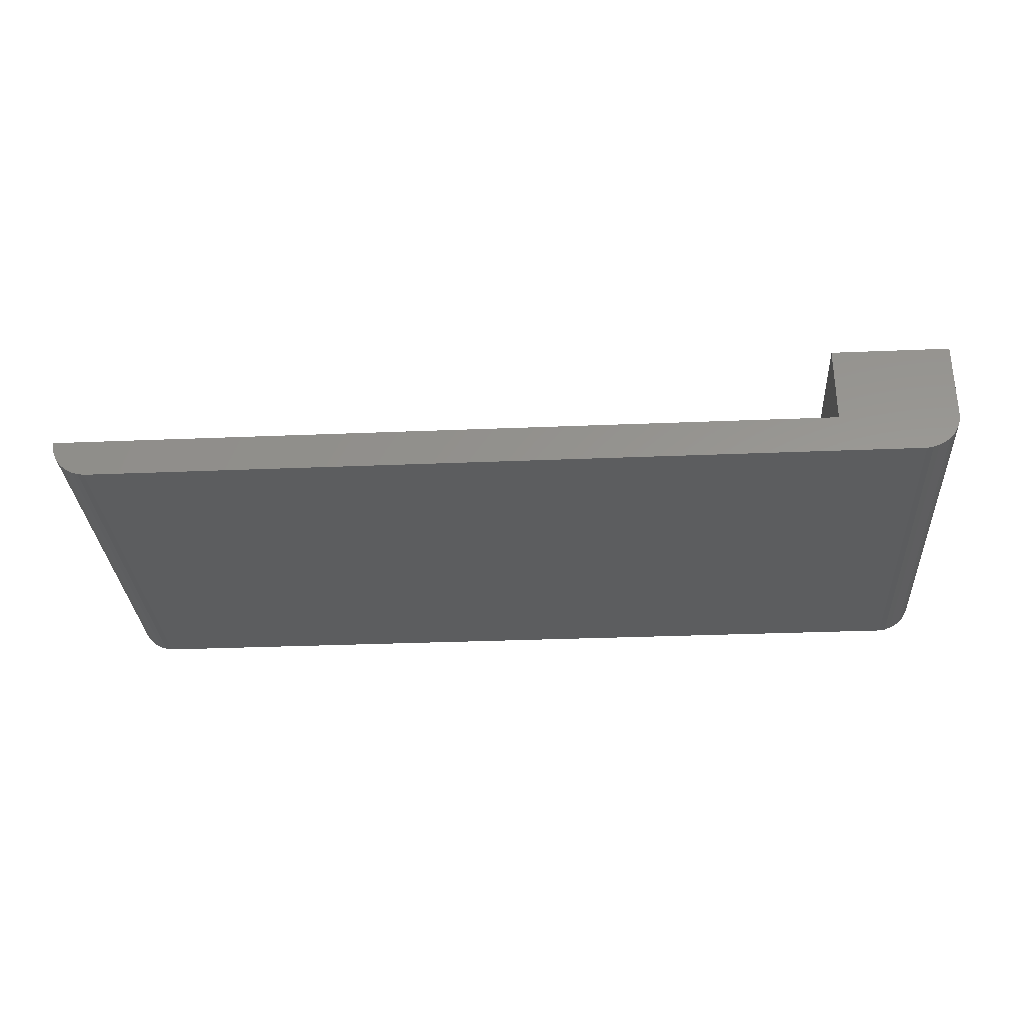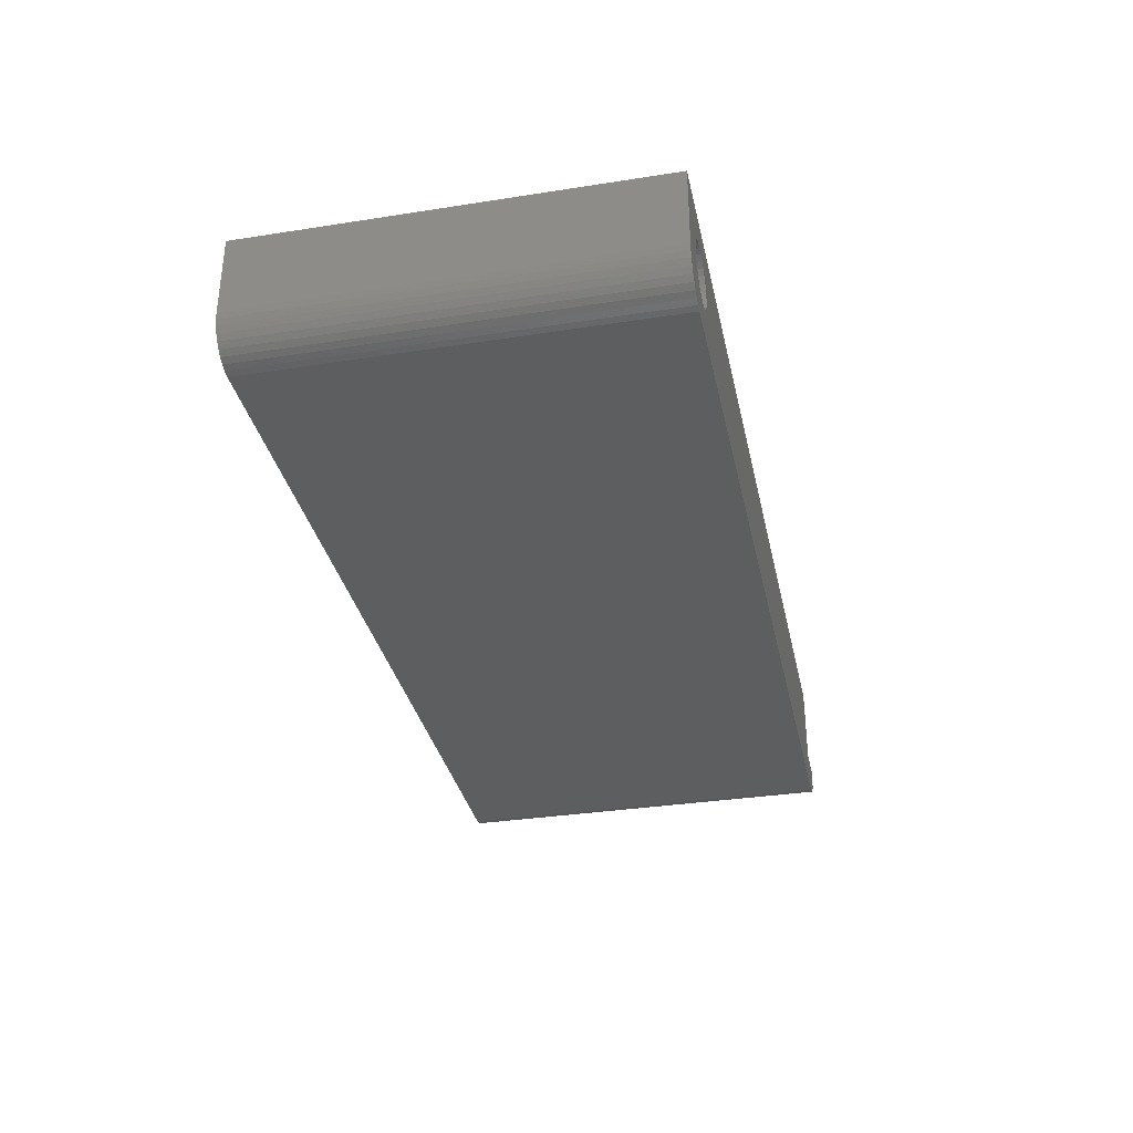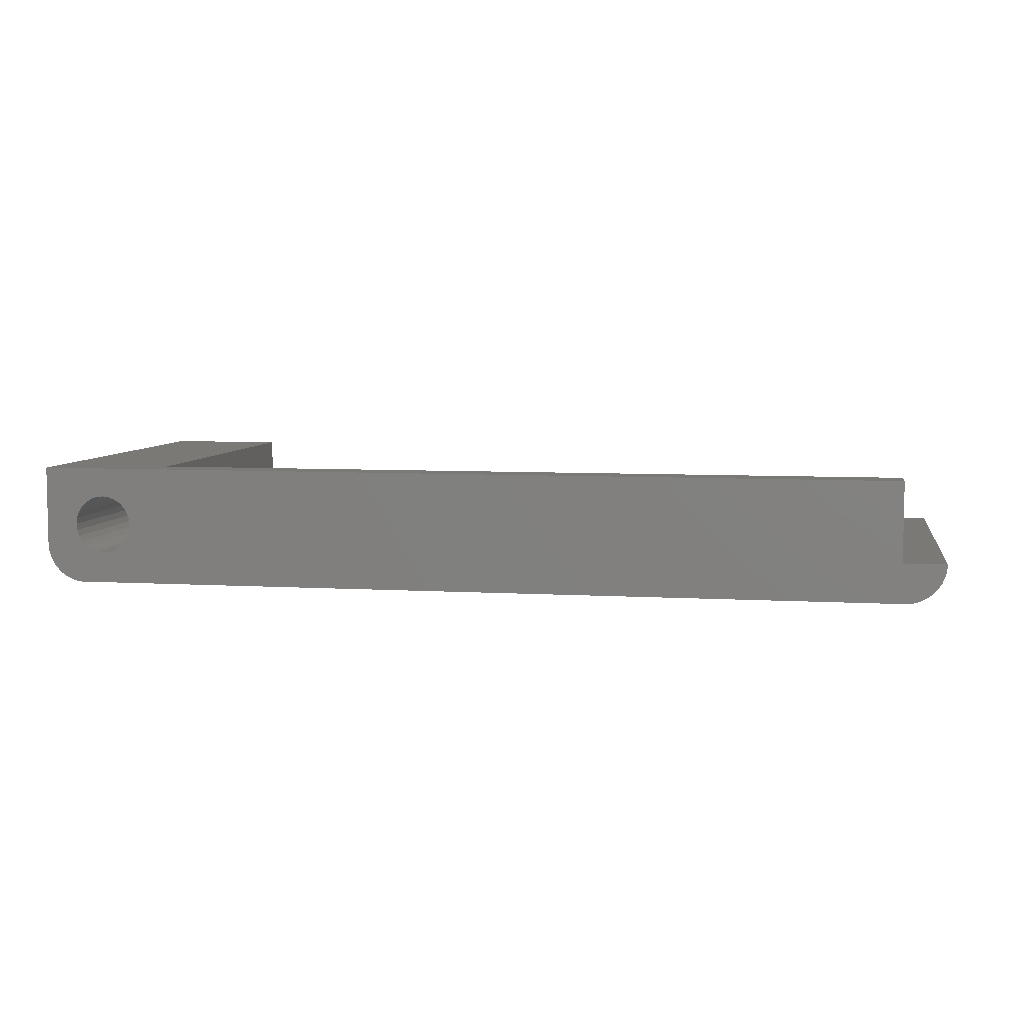
<metadata>
{"format":"stl","ext":"stl","renderer":"f3d","projection":"perspective","resolution":1024,"background":"white","views":[{"elev":-31.0,"azim":3.4,"up":"+Y"},{"elev":-33.7,"azim":102.0,"up":"+Y"},{"elev":6.4,"azim":-170.1,"up":"+Y"}]}
</metadata>
<code>
# stl→obj: 338 verts, 672 faces
v 9.2 -6.2 30
v 9.2 -0.2 0.2
v 9.2 -0.2 30
v 9.2 -6.2 0.2
v 0.2 -6.2 30
v 6.448 -9.19 30
v 9.159 -6.694 30
v 9.037 -7.174 30
v 8.838 -7.628 30
v 8.567 -8.043 30
v 8.232 -8.407 30
v 7.841 -8.711 30
v 7.405 -8.947 30
v 6.936 -9.108 30
v 0.2 -0.2 30
v -57.25 -9.19 30
v -60 -6.2 30
v -57.74 -9.108 30
v -58.21 -8.947 30
v -58.64 -8.711 30
v -59.03 -8.407 30
v -59.37 -8.043 30
v -59.64 -7.628 30
v -59.84 -7.174 30
v -59.96 -6.694 30
v -57.25 -9.19 0.2
v 6.448 -9.19 0.2
v 8.567 -8.043 0.2
v 8.232 -8.407 0.2
v 6.936 -9.108 0.2
v 9.037 -7.174 0.2
v 8.838 -7.628 0.2
v 9.159 -6.694 0.2
v -59.96 -6.694 0.2
v -60 -6.2 0.2
v -57.74 -9.108 0.2
v 7.841 -8.711 0.2
v -59.84 -7.174 0.2
v -59.03 -8.407 0.2
v -59.37 -8.043 0.2
v -58.64 -8.711 0.2
v -58.21 -8.947 0.2
v 7.405 -8.947 0.2
v -59.64 -7.628 0.2
v 0.2 -0.2 2.8
v -56.8 -0.2 0.2
v -56.8 -0.2 2.8
v 6.745 -5.09 0.2
v 6.8 -4.6 0.2
v 6.582 -5.555 0.2
v 5.555 -6.582 0.2
v 6.32 -5.972 0.2
v 5.972 -6.32 0.2
v 5.09 -6.745 0.2
v 4.6 -6.8 0.2
v 4.11 -6.745 0.2
v 3.645 -6.582 0.2
v 3.228 -6.32 0.2
v 2.455 -5.09 0.2
v -56.8 -6.2 0.2
v 2.4 -4.6 0.2
v 2.618 -5.555 0.2
v 2.88 -5.972 0.2
v 6.745 -4.11 0.2
v 6.582 -3.645 0.2
v 6.32 -3.228 0.2
v 5.972 -2.88 0.2
v 5.555 -2.618 0.2
v 5.09 -2.455 0.2
v 4.6 -2.4 0.2
v 4.11 -2.455 0.2
v 3.645 -2.618 0.2
v 2.455 -4.11 0.2
v 2.618 -3.645 0.2
v 2.88 -3.228 0.2
v 3.228 -2.88 0.2
v 0.2 -6.2 2.8
v -56.8 -6.2 2.8
v -16.66 -6.2 17.06
v -16.08 -6.2 15.46
v -16.13 -6.2 15.46
v -16.03 -6.2 15.46
v -15.98 -6.2 15.45
v -15.94 -6.2 15.44
v -15.9 -6.2 15.44
v -15.86 -6.2 15.42
v -15.81 -6.2 15.41
v -15.82 -6.2 15.41
v -14.29 -6.2 17.06
v -14.94 -6.2 14.93
v -16.02 -6.2 17.06
v -14.9 -6.2 14.84
v -14.87 -6.2 14.75
v -14.84 -6.2 14.66
v -14.82 -6.2 14.57
v -14.8 -6.2 14.47
v -14.29 -6.2 13.09
v -14.79 -6.2 14.37
v -14.79 -6.2 14.27
v -14.8 -6.2 14.11
v -14.82 -6.2 13.96
v -14.85 -6.2 13.83
v -14.9 -6.2 13.7
v -14.97 -6.2 13.59
v -15.04 -6.2 13.48
v -15.13 -6.2 13.38
v -15.23 -6.2 13.3
v -15.34 -6.2 13.23
v -15.44 -6.2 13.17
v -15.55 -6.2 13.12
v -15.67 -6.2 13.09
v -13.73 -6.2 17.06
v -13.15 -6.2 16.65
v -13.15 -6.2 16.05
v -13.73 -6.2 13.09
v -15.78 -6.2 13.07
v -15.9 -6.2 13.06
v -16.23 -6.2 15.46
v -16.33 -6.2 15.44
v -16.43 -6.2 15.41
v -16.53 -6.2 15.37
v -16.62 -6.2 15.33
v -16.71 -6.2 15.27
v -16.79 -6.2 15.2
v -16.87 -6.2 15.11
v -16.93 -6.2 15.02
v -16.99 -6.2 14.91
v -17.03 -6.2 14.79
v -17.06 -6.2 14.65
v -17.08 -6.2 14.5
v -17.08 -6.2 14.34
v -17.07 -6.2 14.15
v -17.05 -6.2 13.98
v -17.01 -6.2 13.82
v -16.96 -6.2 13.68
v -16.89 -6.2 13.56
v -16.81 -6.2 13.45
v -16.72 -6.2 13.35
v -16.61 -6.2 13.28
v -16.5 -6.2 13.21
v -16.39 -6.2 13.16
v -16.03 -6.2 13.07
v -16.15 -6.2 13.09
v -16.27 -6.2 13.12
v -13.73 -6.2 16.46
v -15.37 -6.2 14.47
v -15.94 -6.2 14.95
v -15.87 -6.2 14.95
v -15.38 -6.2 14.55
v -15.8 -6.2 14.94
v -16.5 -6.2 14.47
v -15.74 -6.2 14.92
v -15.68 -6.2 14.9
v -16 -6.2 14.95
v -15.62 -6.2 14.87
v -16.07 -6.2 14.94
v -16.49 -6.2 14.55
v -16.13 -6.2 14.92
v -15.41 -6.2 14.62
v -15.57 -6.2 14.83
v -16.19 -6.2 14.9
v -15.44 -6.2 14.68
v -15.52 -6.2 14.79
v -16.43 -6.2 14.68
v -16.3 -6.2 14.83
v -16.46 -6.2 14.62
v -15.48 -6.2 14.74
v -16.35 -6.2 14.79
v -16.39 -6.2 14.74
v -16.25 -6.2 14.87
v -16.51 -6.2 14.38
v -15.36 -6.2 14.38
v -15.35 -6.2 14.29
v -16.52 -6.2 14.29
v -16.51 -6.2 14.19
v -15.37 -6.2 14.12
v -16.5 -6.2 14.1
v -16.22 -6.2 13.71
v -15.78 -6.2 13.65
v -15.4 -6.2 13.97
v -16.27 -6.2 13.74
v -16.48 -6.2 14.02
v -16.46 -6.2 13.95
v -15.46 -6.2 13.85
v -16.33 -6.2 13.78
v -16.42 -6.2 13.89
v -16.38 -6.2 13.83
v -15.65 -6.2 13.69
v -15.54 -6.2 13.75
v -15.94 -6.2 13.63
v -16.16 -6.2 13.68
v -16.11 -6.2 13.66
v -16.05 -6.2 13.65
v -15.99 -6.2 13.64
v 3.645 -2.618 18.2
v 3.228 -2.88 18.2
v 6.582 -3.645 18.2
v 6.745 -4.11 18.2
v 2.455 -5.09 18.2
v 2.4 -4.6 18.2
v 5.09 -6.745 18.2
v 5.555 -6.582 18.2
v 2.88 -3.228 18.2
v 4.6 -2.4 18.2
v 4.11 -2.455 18.2
v 5.555 -2.618 18.2
v 5.09 -2.455 18.2
v 6.32 -3.228 18.2
v 2.618 -3.645 18.2
v 6.8 -4.6 18.2
v 5.972 -2.88 18.2
v 2.455 -4.11 18.2
v 4.11 -6.745 18.2
v 4.6 -6.8 18.2
v 3.645 -6.582 18.2
v 3.228 -6.32 18.2
v 2.88 -5.972 18.2
v 2.618 -5.555 18.2
v 6.32 -5.972 18.2
v 5.972 -6.32 18.2
v 6.745 -5.09 18.2
v 6.582 -5.555 18.2
v -13.15 -6.5 16.65
v -13.15 -6.5 16.05
v -13.73 -6.5 16.46
v -13.73 -6.5 17.06
v -14.29 -6.5 17.06
v -14.29 -6.5 13.09
v -13.73 -6.5 13.09
v -16.96 -6.5 13.68
v -16.42 -6.5 13.89
v -16.89 -6.5 13.56
v -16.81 -6.5 13.45
v -16.38 -6.5 13.83
v -16.72 -6.5 13.35
v -17.07 -6.5 14.15
v -16.5 -6.5 14.1
v -17.05 -6.5 13.98
v -16.48 -6.5 14.02
v -17.01 -6.5 13.82
v -16.46 -6.5 13.95
v -16.61 -6.5 13.28
v -16.33 -6.5 13.78
v -16.27 -6.5 13.74
v -16.5 -6.5 13.21
v -16.22 -6.5 13.71
v -16.39 -6.5 13.16
v -16.11 -6.5 13.66
v -16.27 -6.5 13.12
v -16.15 -6.5 13.09
v -16.05 -6.5 13.65
v -15.99 -6.5 13.64
v -16.03 -6.5 13.07
v -15.94 -6.5 13.63
v -15.65 -6.5 13.69
v -15.44 -6.5 13.17
v -15.55 -6.5 13.12
v -15.78 -6.5 13.65
v -15.9 -6.5 13.06
v -15.67 -6.5 13.09
v -15.78 -6.5 13.07
v -16.02 -6.5 17.06
v -15.81 -6.5 15.41
v -16.66 -6.5 17.06
v -15.87 -6.5 14.95
v -15.82 -6.5 15.41
v -16.07 -6.5 14.94
v -16.53 -6.5 15.37
v -16.19 -6.5 14.9
v -16.13 -6.5 14.92
v -16.25 -6.5 14.87
v -16.62 -6.5 15.33
v -16.3 -6.5 14.83
v -16.71 -6.5 15.27
v -15.94 -6.5 14.95
v -16 -6.5 14.95
v -15.8 -6.5 14.94
v -14.94 -6.5 14.93
v -15.62 -6.5 14.87
v -15.74 -6.5 14.92
v -15.68 -6.5 14.9
v -15.44 -6.5 14.68
v -14.9 -6.5 14.84
v -15.57 -6.5 14.83
v -15.52 -6.5 14.79
v -15.41 -6.5 14.62
v -14.87 -6.5 14.75
v -15.48 -6.5 14.74
v -15.38 -6.5 14.55
v -14.84 -6.5 14.66
v -15.37 -6.5 14.47
v -14.82 -6.5 14.57
v -14.8 -6.5 14.47
v -15.36 -6.5 14.38
v -14.79 -6.5 14.37
v -15.35 -6.5 14.29
v -14.79 -6.5 14.27
v -14.8 -6.5 14.11
v -15.37 -6.5 14.12
v -14.82 -6.5 13.96
v -15.4 -6.5 13.97
v -14.85 -6.5 13.83
v -14.9 -6.5 13.7
v -15.46 -6.5 13.85
v -14.97 -6.5 13.59
v -15.04 -6.5 13.48
v -15.13 -6.5 13.38
v -15.54 -6.5 13.75
v -15.23 -6.5 13.3
v -15.34 -6.5 13.23
v -16.08 -6.5 15.46
v -16.03 -6.5 15.46
v -16.13 -6.5 15.46
v -15.98 -6.5 15.45
v -15.94 -6.5 15.44
v -16.23 -6.5 15.46
v -15.9 -6.5 15.44
v -15.86 -6.5 15.42
v -16.33 -6.5 15.44
v -16.43 -6.5 15.41
v -16.35 -6.5 14.79
v -16.79 -6.5 15.2
v -16.39 -6.5 14.74
v -16.87 -6.5 15.11
v -16.93 -6.5 15.02
v -16.43 -6.5 14.68
v -16.99 -6.5 14.91
v -16.46 -6.5 14.62
v -17.03 -6.5 14.79
v -16.49 -6.5 14.55
v -17.06 -6.5 14.65
v -16.5 -6.5 14.47
v -17.08 -6.5 14.5
v -16.51 -6.5 14.38
v -17.08 -6.5 14.34
v -16.52 -6.5 14.29
v -16.51 -6.5 14.19
v -16.16 -6.5 13.68
f 1 2 3
f 2 1 4
f 5 1 3
f 6 1 5
f 1 6 7
f 7 6 8
f 8 6 9
f 10 6 11
f 11 6 12
f 12 6 13
f 13 6 14
f 5 3 15
f 9 6 10
f 5 16 6
f 17 16 5
f 16 17 18
f 18 17 19
f 19 17 20
f 20 17 21
f 21 17 22
f 22 17 23
f 23 17 24
f 24 17 25
f 26 6 16
f 6 26 27
f 11 28 10
f 28 11 29
f 27 14 6
f 14 27 30
f 9 31 8
f 31 9 32
f 10 32 9
f 32 10 28
f 7 4 1
f 4 7 33
f 34 17 35
f 17 34 25
f 36 16 18
f 16 36 26
f 37 11 12
f 11 37 29
f 8 33 7
f 33 8 31
f 38 25 34
f 25 38 24
f 39 22 40
f 22 39 21
f 39 20 21
f 20 39 41
f 42 18 19
f 18 42 36
f 30 13 14
f 13 30 43
f 43 12 13
f 12 43 37
f 44 24 38
f 24 44 23
f 40 23 44
f 23 40 22
f 41 19 20
f 19 41 42
f 3 45 15
f 2 45 3
f 46 45 2
f 45 46 47
f 4 48 49
f 43 50 48
f 51 30 27
f 43 52 50
f 43 53 52
f 30 51 53
f 27 54 51
f 27 55 54
f 27 56 55
f 27 57 56
f 27 58 57
f 59 60 61
f 26 59 62
f 26 62 63
f 26 63 58
f 26 58 27
f 59 26 60
f 36 60 26
f 42 60 36
f 41 60 42
f 39 60 41
f 40 60 39
f 44 60 40
f 38 60 44
f 34 60 38
f 60 34 35
f 48 4 33
f 48 33 31
f 48 31 32
f 48 32 28
f 48 28 29
f 48 29 37
f 48 37 43
f 53 43 30
f 4 49 64
f 4 64 2
f 65 2 64
f 66 2 65
f 67 2 66
f 68 2 67
f 69 2 68
f 70 2 69
f 71 2 70
f 72 2 71
f 46 61 60
f 61 46 73
f 73 46 74
f 74 46 75
f 75 46 76
f 76 46 72
f 72 46 2
f 77 15 45
f 15 77 5
f 47 77 45
f 77 47 78
f 79 80 81
f 79 82 80
f 79 83 82
f 79 84 83
f 79 85 84
f 79 86 85
f 87 86 79
f 86 87 88
f 89 90 91
f 89 92 90
f 89 93 92
f 89 94 93
f 89 95 94
f 89 96 95
f 97 96 89
f 96 97 98
f 98 97 99
f 99 97 100
f 100 97 101
f 97 102 101
f 97 103 102
f 97 104 103
f 97 105 104
f 97 106 105
f 97 107 106
f 97 108 107
f 97 109 108
f 97 110 109
f 110 97 111
f 89 5 112
f 5 113 112
f 5 114 113
f 77 114 5
f 77 97 115
f 97 116 111
f 97 77 116
f 116 77 117
f 114 77 115
f 91 5 89
f 79 5 91
f 5 79 17
f 118 79 81
f 119 79 118
f 120 79 119
f 121 79 120
f 122 79 121
f 123 79 122
f 124 79 123
f 125 79 124
f 126 79 125
f 127 79 126
f 128 79 127
f 79 128 17
f 129 17 128
f 78 129 130
f 78 130 131
f 78 131 132
f 78 132 133
f 78 133 134
f 78 134 135
f 78 135 136
f 78 136 137
f 78 137 138
f 78 138 139
f 78 139 140
f 78 140 141
f 77 142 117
f 77 143 142
f 77 144 143
f 78 144 77
f 144 78 141
f 129 78 17
f 35 78 60
f 78 35 17
f 145 114 115
f 146 147 148
f 149 148 150
f 151 147 146
f 149 150 152
f 148 149 146
f 149 152 153
f 147 151 154
f 149 153 155
f 156 157 158
f 159 155 160
f 158 157 161
f 162 160 163
f 155 159 149
f 164 165 166
f 162 163 167
f 168 164 169
f 160 162 159
f 165 164 168
f 161 157 170
f 165 157 166
f 170 157 165
f 154 157 156
f 157 154 151
f 146 171 151
f 172 171 146
f 173 171 172
f 173 174 171
f 173 175 174
f 176 175 173
f 176 177 175
f 178 177 176
f 179 176 180
f 181 177 178
f 182 181 183
f 179 180 184
f 185 183 181
f 186 185 187
f 188 184 189
f 183 185 186
f 177 181 182
f 184 188 179
f 176 179 190
f 176 190 178
f 178 190 191
f 191 190 192
f 192 190 193
f 193 190 194
f 60 47 46
f 47 60 78
f 76 195 196
f 195 76 72
f 64 197 65
f 197 64 198
f 199 61 200
f 61 199 59
f 51 201 202
f 201 51 54
f 203 76 196
f 76 203 75
f 71 204 205
f 204 71 70
f 69 206 207
f 206 69 68
f 65 208 66
f 208 65 197
f 209 75 203
f 75 209 74
f 72 205 195
f 205 72 71
f 49 198 64
f 198 49 210
f 68 211 206
f 211 68 67
f 70 207 204
f 207 70 69
f 67 208 211
f 208 67 66
f 200 73 212
f 73 200 61
f 55 213 214
f 213 55 56
f 56 215 213
f 215 56 57
f 57 216 215
f 216 57 58
f 217 62 218
f 62 217 63
f 54 214 201
f 214 54 55
f 53 219 52
f 219 53 220
f 50 221 48
f 221 50 222
f 52 222 50
f 222 52 219
f 48 210 49
f 210 48 221
f 212 74 209
f 74 212 73
f 221 198 210
f 222 198 221
f 222 197 198
f 219 197 222
f 219 208 197
f 220 208 219
f 220 211 208
f 202 211 220
f 202 206 211
f 201 206 202
f 201 207 206
f 214 207 201
f 214 204 207
f 213 204 214
f 213 205 204
f 215 205 213
f 215 195 205
f 216 195 215
f 216 196 195
f 217 196 216
f 217 203 196
f 218 203 217
f 218 209 203
f 199 209 218
f 199 212 209
f 212 199 200
f 216 63 217
f 63 216 58
f 218 59 199
f 59 218 62
f 53 202 220
f 202 53 51
f 223 224 225
f 225 226 223
f 226 225 227
f 228 225 229
f 225 228 227
f 230 231 232
f 233 234 235
f 236 237 238
f 238 239 240
f 240 241 230
f 242 243 244
f 245 246 247
f 247 248 249
f 250 251 252
f 253 252 254
f 255 256 257
f 258 255 257
f 253 254 259
f 258 257 260
f 261 258 260
f 254 258 261
f 254 261 259
f 262 263 264
f 265 266 263
f 266 267 268
f 269 268 270
f 271 268 269
f 268 271 272
f 272 273 274
f 266 275 276
f 266 265 275
f 263 277 265
f 278 263 262
f 279 263 278
f 263 280 277
f 263 281 280
f 263 279 281
f 282 278 283
f 278 284 279
f 278 285 284
f 286 283 287
f 278 288 285
f 278 282 288
f 289 287 290
f 283 286 282
f 291 290 292
f 287 289 286
f 291 292 293
f 290 291 289
f 293 294 291
f 295 294 293
f 295 296 294
f 297 296 295
f 298 296 297
f 296 298 299
f 300 299 298
f 299 300 301
f 302 301 300
f 303 301 302
f 301 303 304
f 305 304 303
f 306 304 305
f 307 304 306
f 304 307 308
f 309 308 307
f 310 308 309
f 308 310 255
f 255 310 256
f 266 311 312
f 311 266 313
f 266 312 314
f 266 314 315
f 313 266 316
f 266 315 317
f 266 317 318
f 316 266 319
f 319 266 320
f 320 266 268
f 266 276 267
f 268 267 270
f 273 272 271
f 321 274 273
f 274 321 322
f 323 322 321
f 322 323 324
f 324 323 325
f 326 325 323
f 325 326 327
f 328 327 326
f 327 328 329
f 330 329 328
f 329 330 331
f 332 331 330
f 331 332 333
f 334 333 332
f 334 335 333
f 336 335 334
f 236 336 337
f 336 236 335
f 236 337 237
f 238 237 239
f 240 239 241
f 230 241 231
f 232 231 234
f 232 234 233
f 235 234 243
f 235 243 242
f 242 244 245
f 245 244 246
f 247 246 338
f 247 338 248
f 249 248 251
f 249 251 250
f 250 252 253
f 227 112 226
f 112 227 89
f 226 113 223
f 113 226 112
f 224 113 114
f 113 224 223
f 145 224 114
f 224 145 225
f 229 145 115
f 145 229 225
f 97 229 115
f 229 97 228
f 227 97 89
f 97 227 228
f 143 253 142
f 253 143 250
f 144 250 143
f 250 144 249
f 141 249 144
f 249 141 247
f 140 247 141
f 247 140 245
f 139 245 140
f 245 139 242
f 138 242 139
f 242 138 235
f 137 235 138
f 235 137 233
f 232 137 136
f 137 232 233
f 230 136 135
f 136 230 232
f 240 135 134
f 135 240 230
f 238 134 133
f 134 238 240
f 132 238 133
f 238 132 236
f 335 132 131
f 132 335 236
f 333 131 130
f 131 333 335
f 331 130 129
f 130 331 333
f 329 129 128
f 129 329 331
f 327 128 127
f 128 327 329
f 325 127 126
f 127 325 327
f 324 126 125
f 126 324 325
f 322 125 124
f 125 322 324
f 322 123 274
f 123 322 124
f 274 122 272
f 122 274 123
f 272 121 268
f 121 272 122
f 268 120 320
f 120 268 121
f 320 119 319
f 119 320 120
f 319 118 316
f 118 319 119
f 316 81 313
f 81 316 118
f 313 80 311
f 80 313 81
f 311 82 312
f 82 311 80
f 312 83 314
f 83 312 82
f 314 84 315
f 84 314 83
f 315 85 317
f 85 315 84
f 317 86 318
f 86 317 85
f 318 88 266
f 88 318 86
f 266 87 263
f 87 266 88
f 264 87 79
f 87 264 263
f 264 91 262
f 91 264 79
f 278 91 90
f 91 278 262
f 283 90 92
f 90 283 278
f 287 92 93
f 92 287 283
f 290 93 94
f 93 290 287
f 292 94 95
f 94 292 290
f 293 95 96
f 95 293 292
f 295 96 98
f 96 295 293
f 297 98 99
f 98 297 295
f 298 99 100
f 99 298 297
f 300 100 101
f 100 300 298
f 302 101 102
f 101 302 300
f 303 102 103
f 102 303 302
f 305 103 104
f 103 305 303
f 306 104 105
f 104 306 305
f 307 105 106
f 105 307 306
f 107 307 106
f 307 107 309
f 108 309 107
f 309 108 310
f 109 310 108
f 310 109 256
f 110 256 109
f 256 110 257
f 111 257 110
f 257 111 260
f 116 260 111
f 260 116 261
f 117 261 116
f 261 117 259
f 142 259 117
f 259 142 253
f 258 188 255
f 188 258 179
f 255 189 308
f 189 255 188
f 304 189 184
f 189 304 308
f 301 184 180
f 184 301 304
f 299 180 176
f 180 299 301
f 296 176 173
f 176 296 299
f 294 173 172
f 173 294 296
f 291 172 146
f 172 291 294
f 289 146 149
f 146 289 291
f 286 149 159
f 149 286 289
f 282 159 162
f 159 282 286
f 288 162 167
f 162 288 282
f 285 167 163
f 167 285 288
f 160 285 163
f 285 160 284
f 155 284 160
f 284 155 279
f 153 279 155
f 279 153 281
f 152 281 153
f 281 152 280
f 150 280 152
f 280 150 277
f 148 277 150
f 277 148 265
f 147 265 148
f 265 147 275
f 154 275 147
f 275 154 276
f 156 276 154
f 276 156 267
f 158 267 156
f 267 158 270
f 161 270 158
f 270 161 269
f 170 269 161
f 269 170 271
f 165 271 170
f 271 165 273
f 168 273 165
f 273 168 321
f 323 168 169
f 168 323 321
f 326 169 164
f 169 326 323
f 328 164 166
f 164 328 326
f 330 166 157
f 166 330 328
f 332 157 151
f 157 332 330
f 334 151 171
f 151 334 332
f 336 171 174
f 171 336 334
f 337 174 175
f 174 337 336
f 237 175 177
f 175 237 337
f 239 177 182
f 177 239 237
f 241 182 183
f 182 241 239
f 231 183 186
f 183 231 241
f 234 186 187
f 186 234 231
f 234 185 243
f 185 234 187
f 243 181 244
f 181 243 185
f 244 178 246
f 178 244 181
f 246 191 338
f 191 246 178
f 338 192 248
f 192 338 191
f 248 193 251
f 193 248 192
f 251 194 252
f 194 251 193
f 252 190 254
f 190 252 194
f 254 179 258
f 179 254 190

</code>
